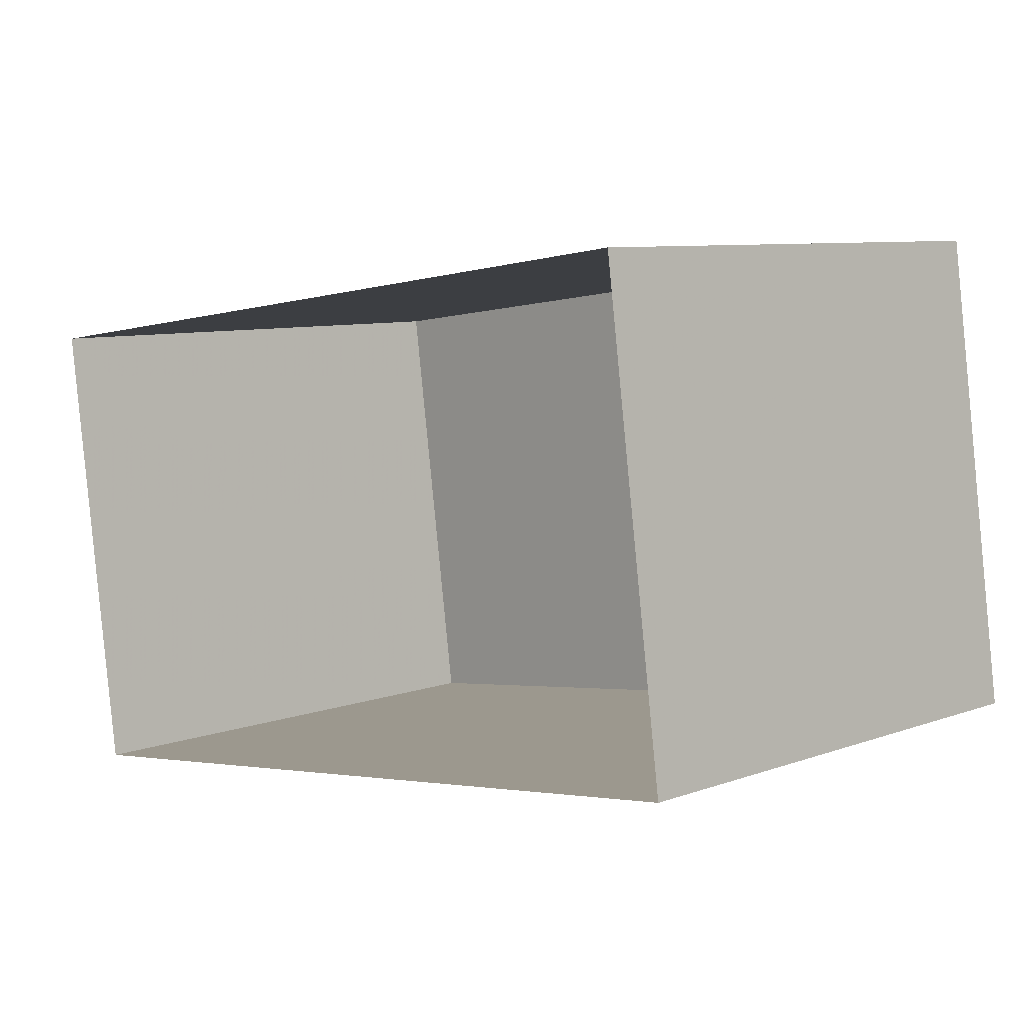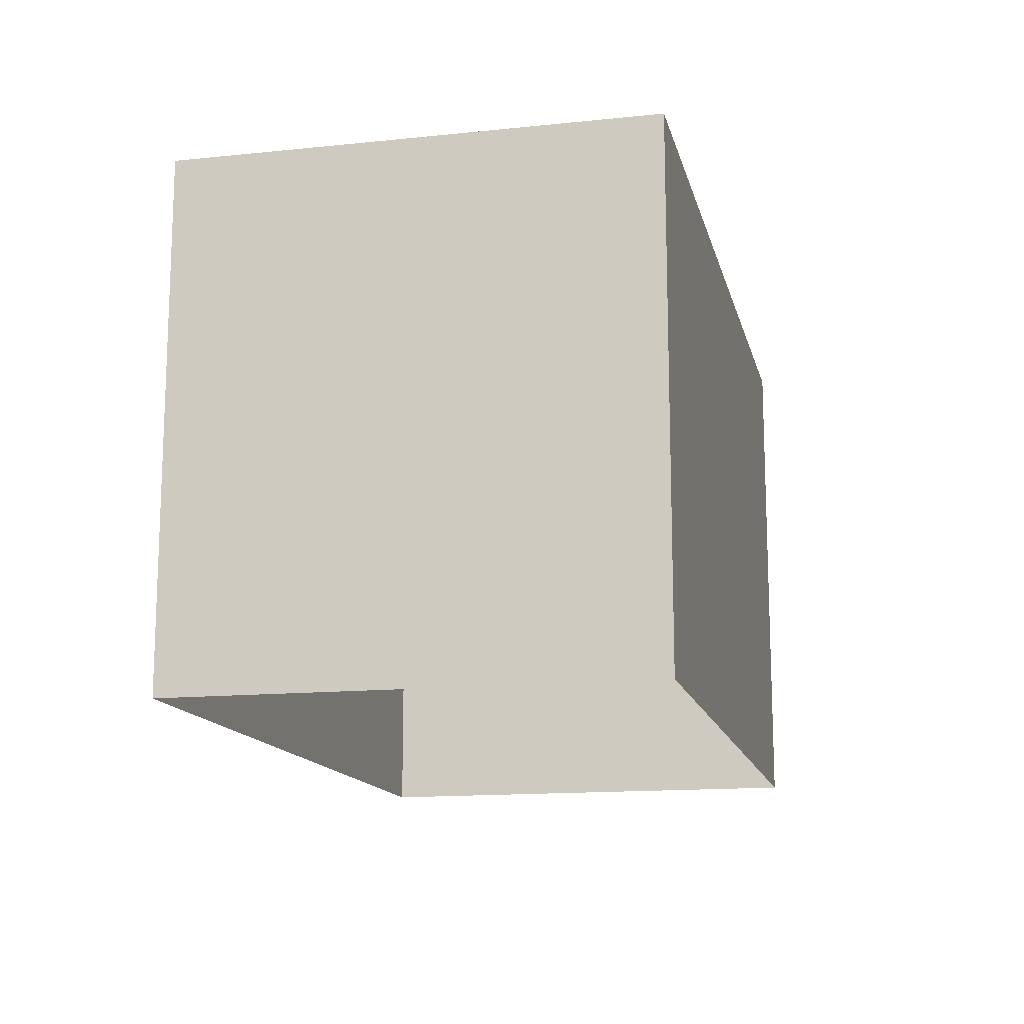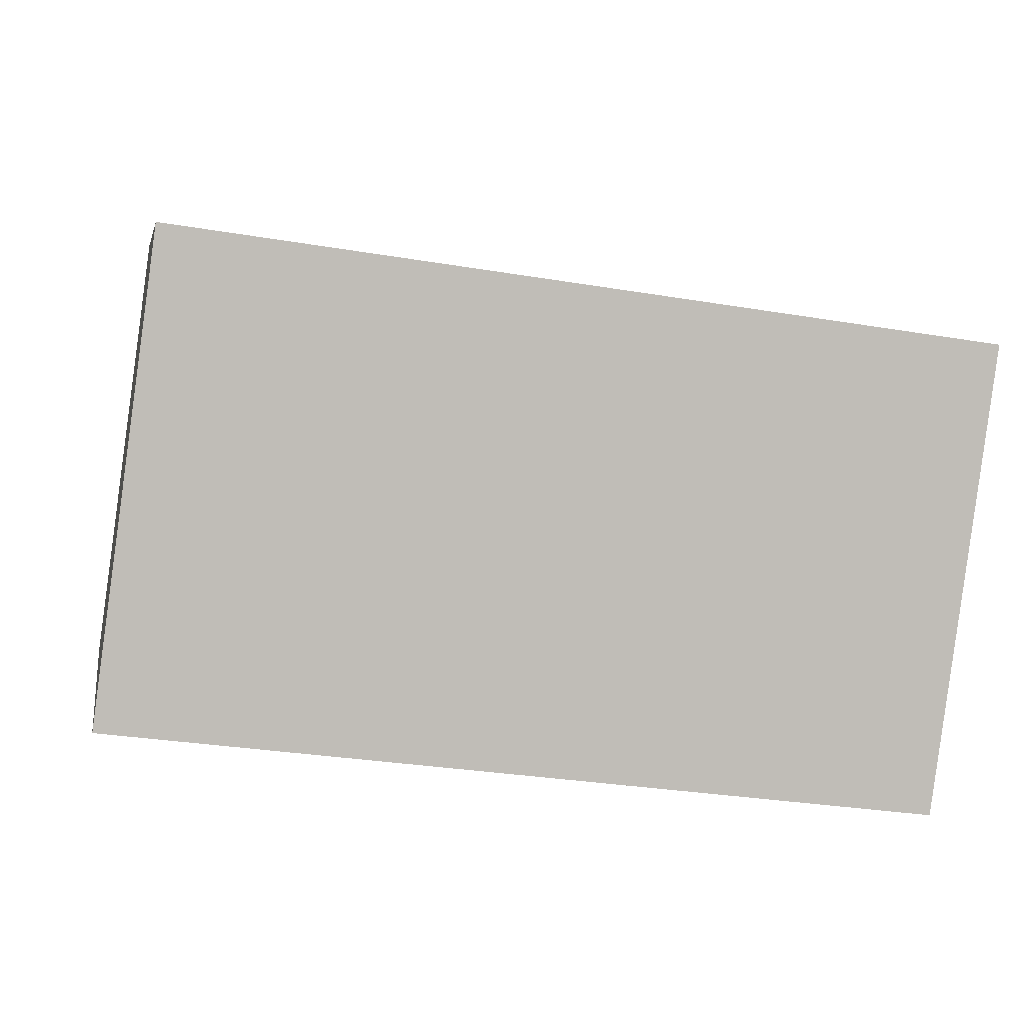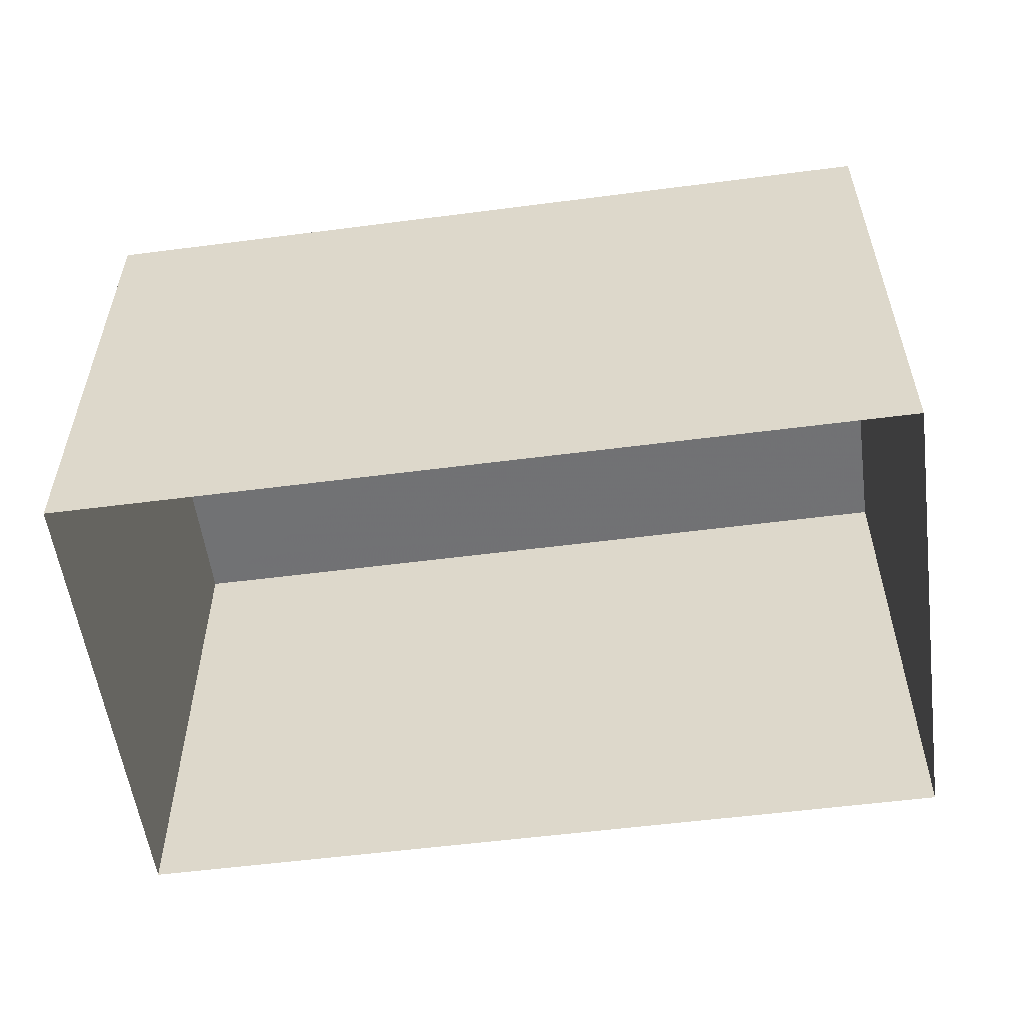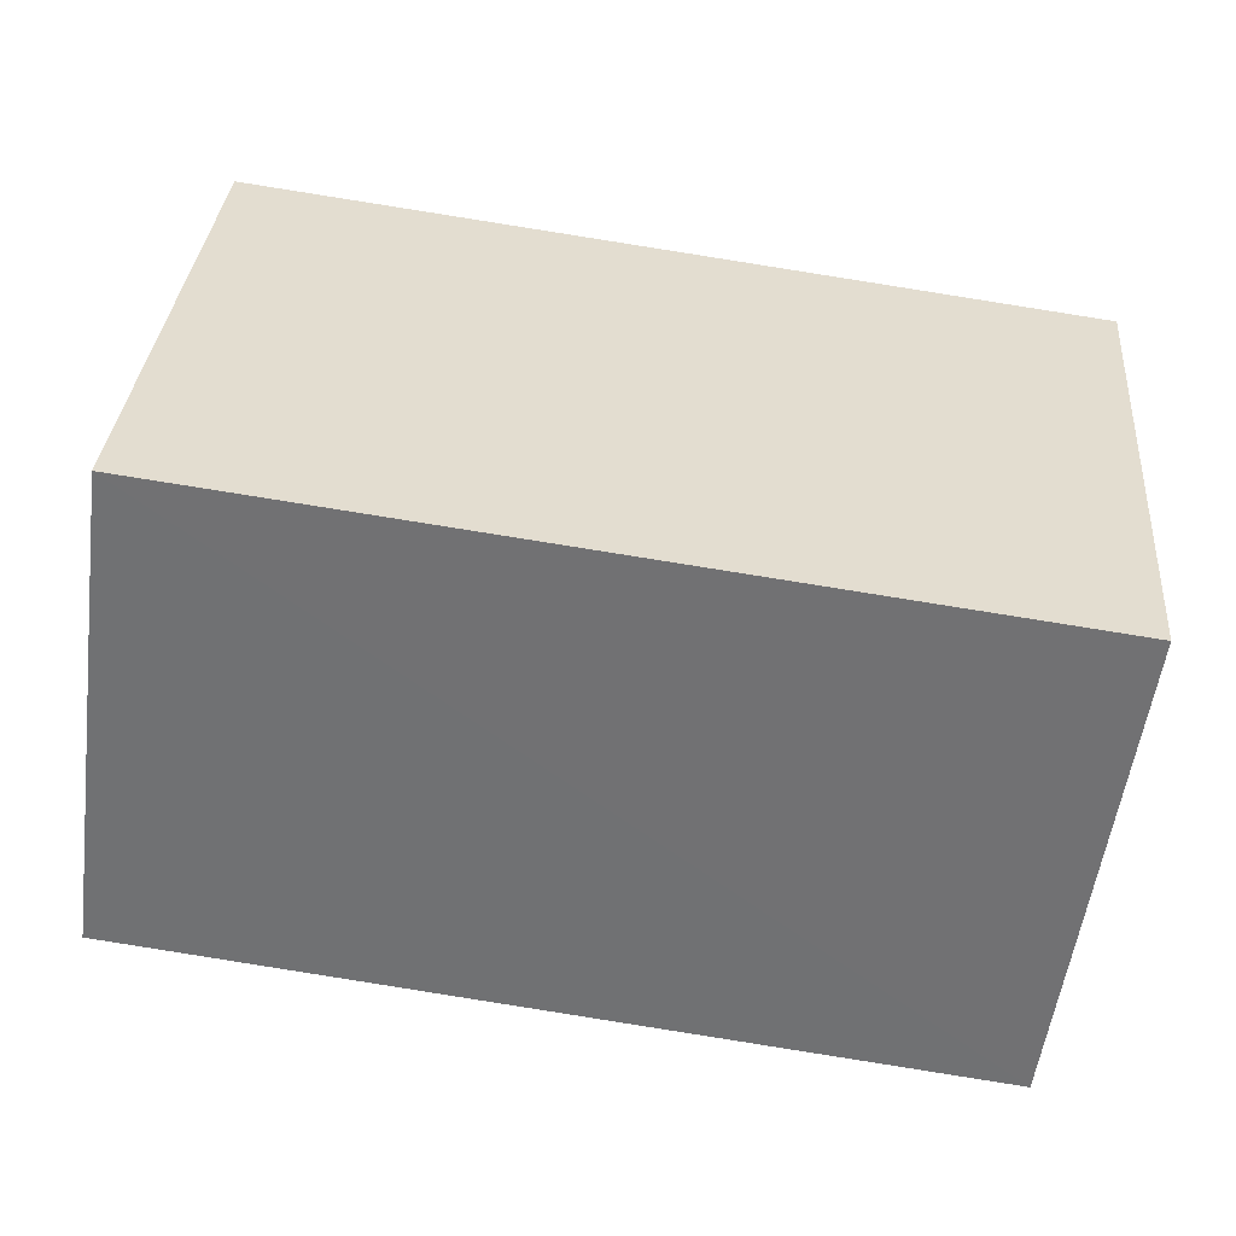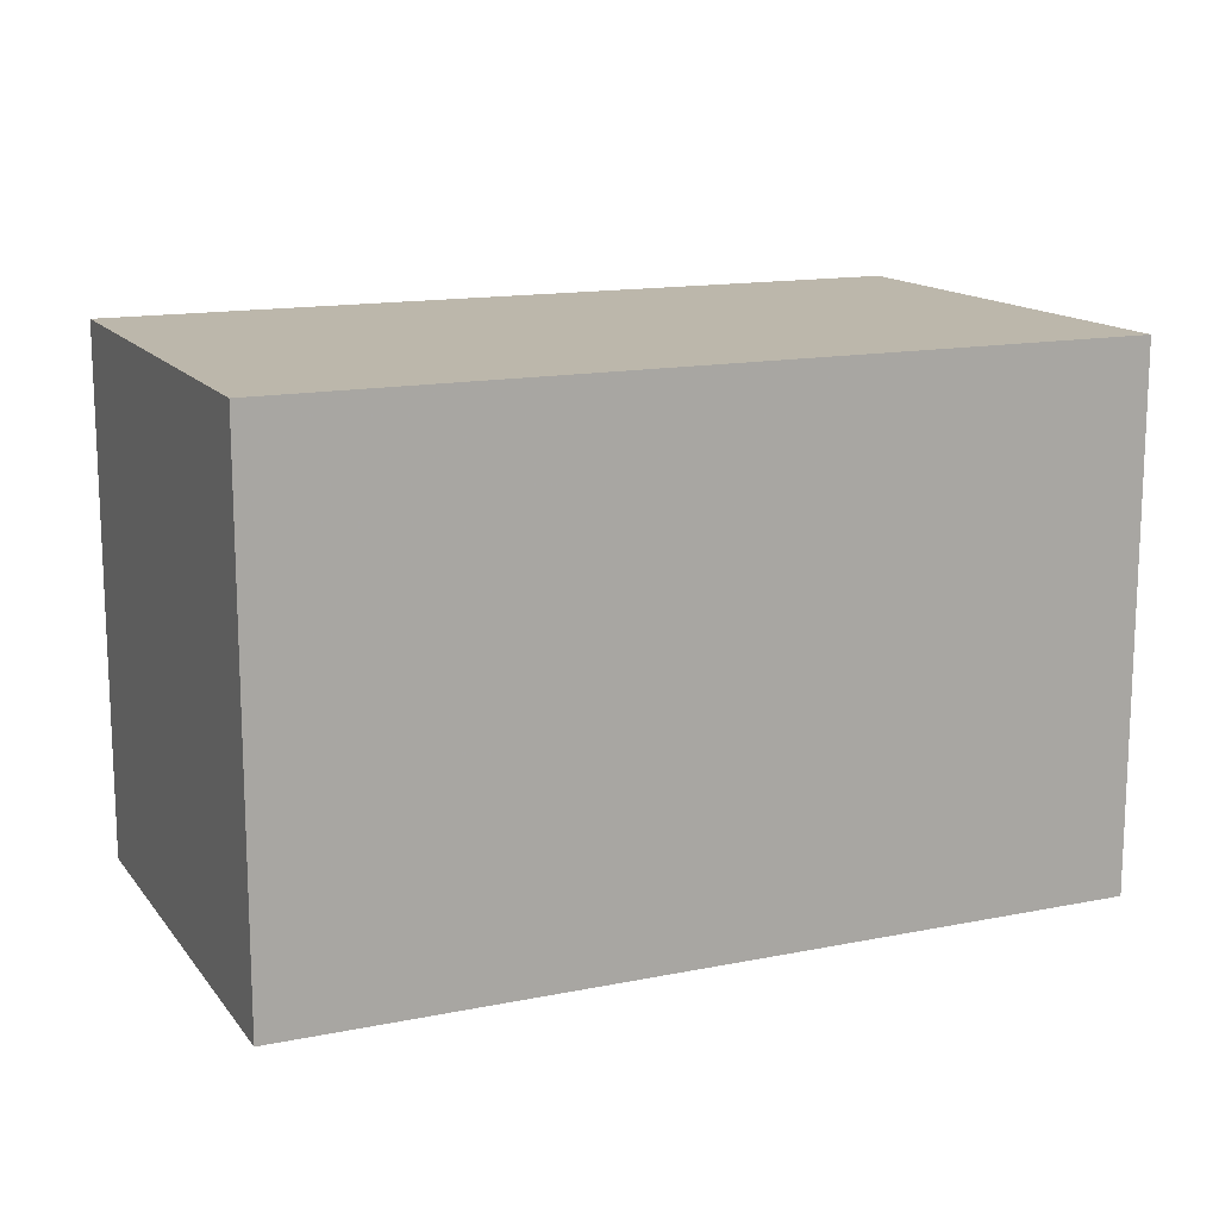
<metadata>
{"format":"obj","ext":"obj","renderer":"f3d","projection":"perspective","resolution":1024,"background":"white","views":[{"elev":8.3,"azim":-134.7,"up":"+Y"},{"elev":-14.1,"azim":95.2,"up":"+Z"},{"elev":4.7,"azim":-10.3,"up":"+Y"},{"elev":-55.3,"azim":0.1,"up":"+Z"},{"elev":34.2,"azim":4.7,"up":"+Y"},{"elev":14.4,"azim":-31.6,"up":"+Z"}]}
</metadata>
<code>
v -8.855e+04 -9.884e+04 9.897
v -8.855e+04 -9.885e+04 9.896
v -8.855e+04 -9.884e+04 9.896
v -8.855e+04 -9.884e+04 9.897
v -8.855e+04 -9.885e+04 12.39
v -8.855e+04 -9.884e+04 12.39
v -8.855e+04 -9.884e+04 12.39
v -8.855e+04 -9.884e+04 12.39
f 1 2 3
f 1 4 2
f 5 6 7
f 5 8 6
f 6 4 1
f 6 8 4
f 6 1 3
f 7 6 3
f 5 3 2
f 5 7 3
f 5 2 4
f 8 5 4

</code>
